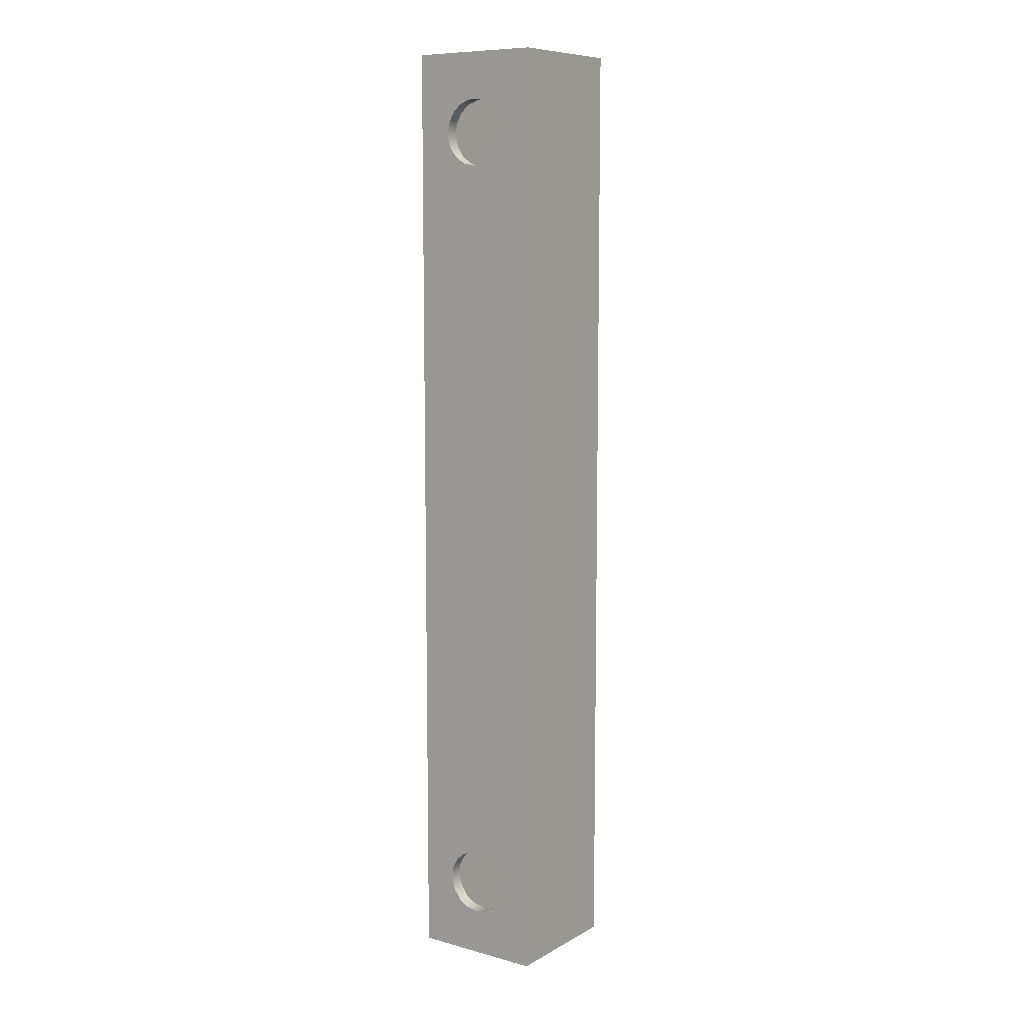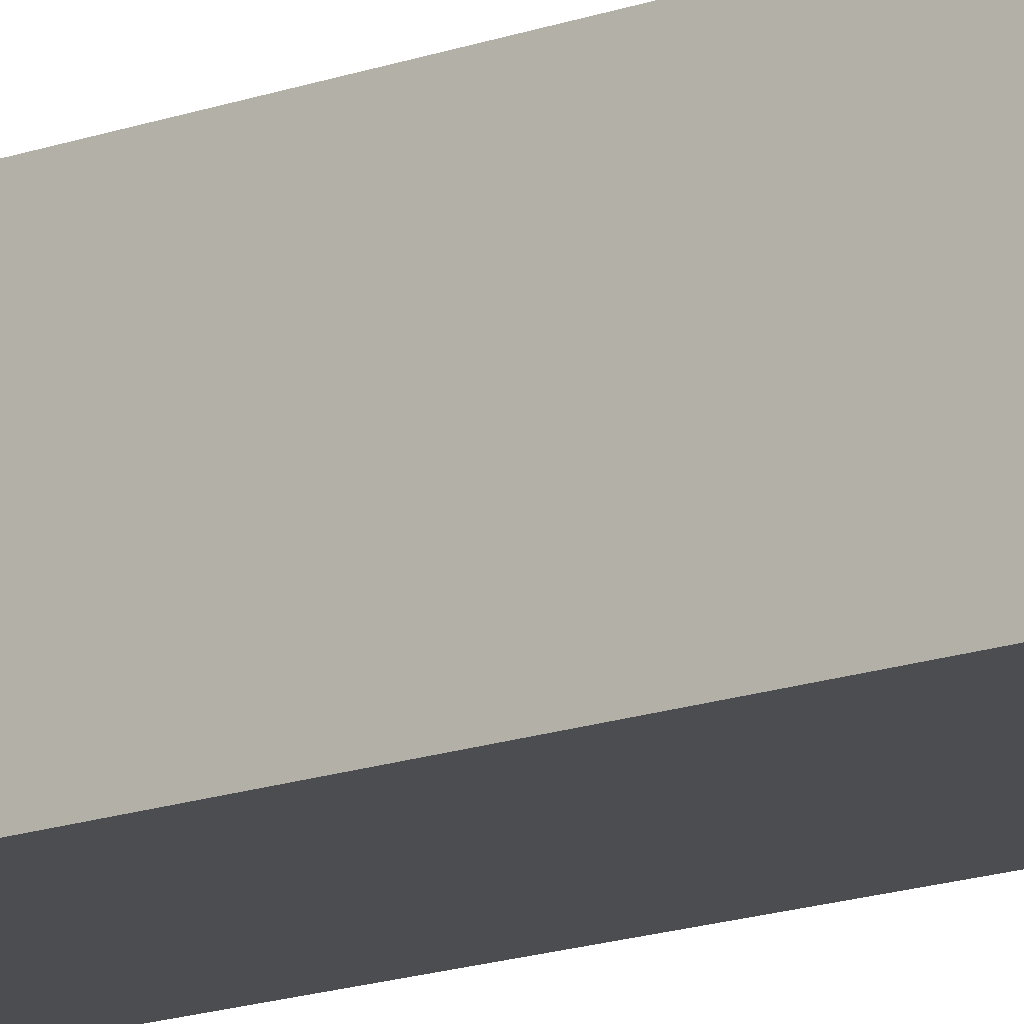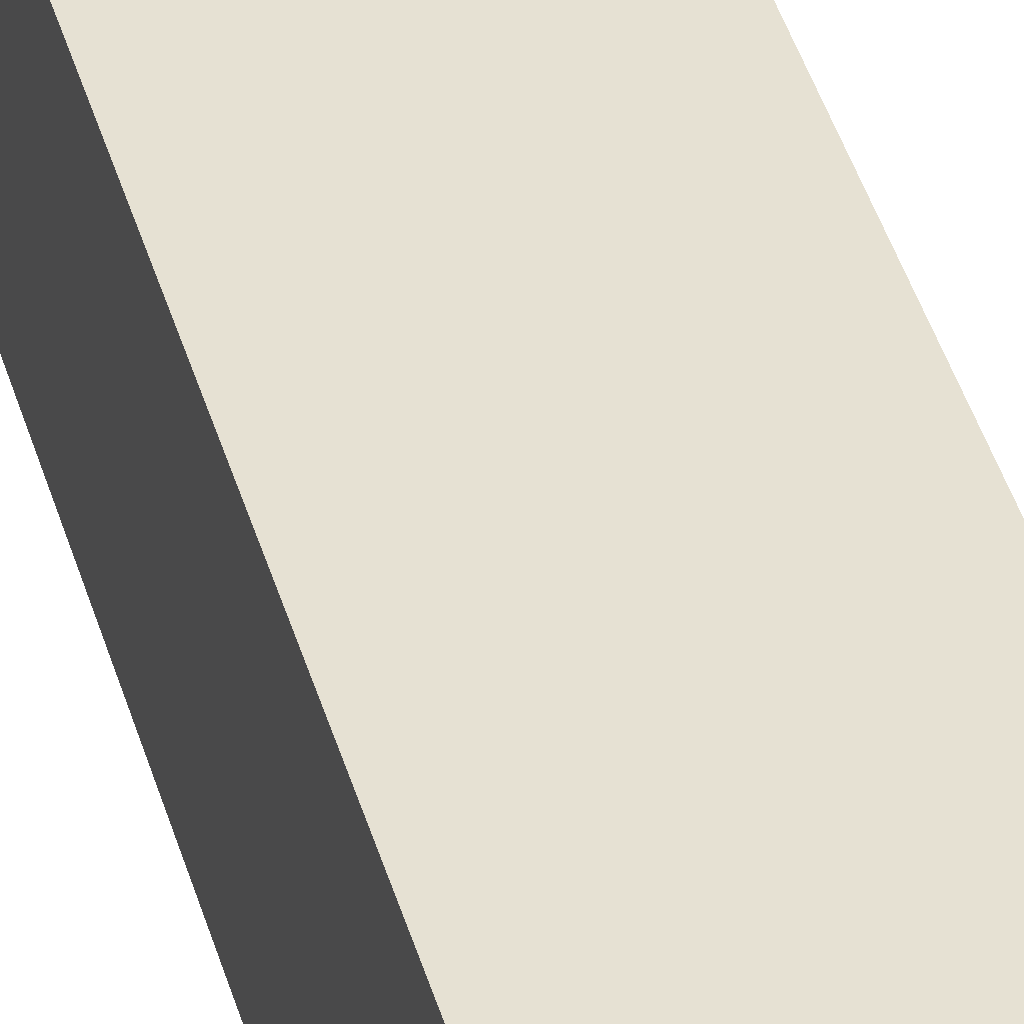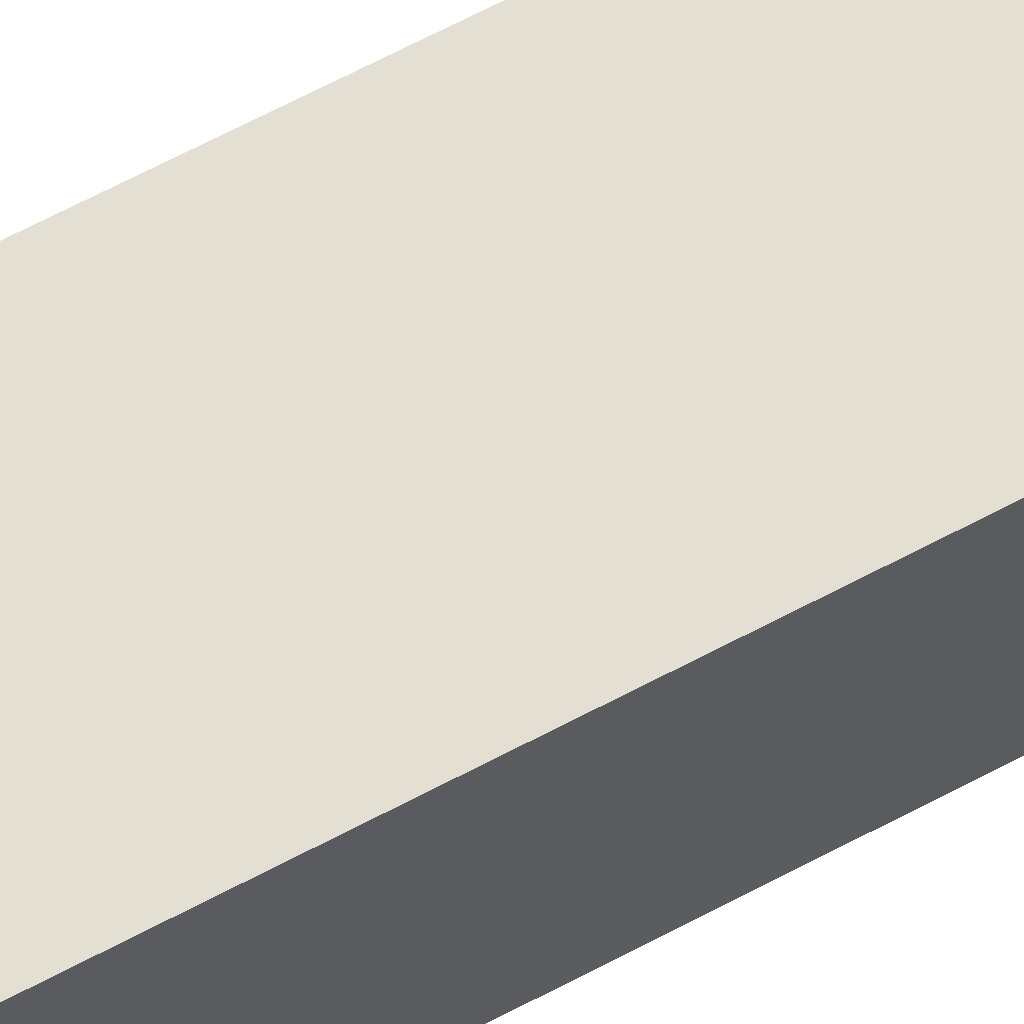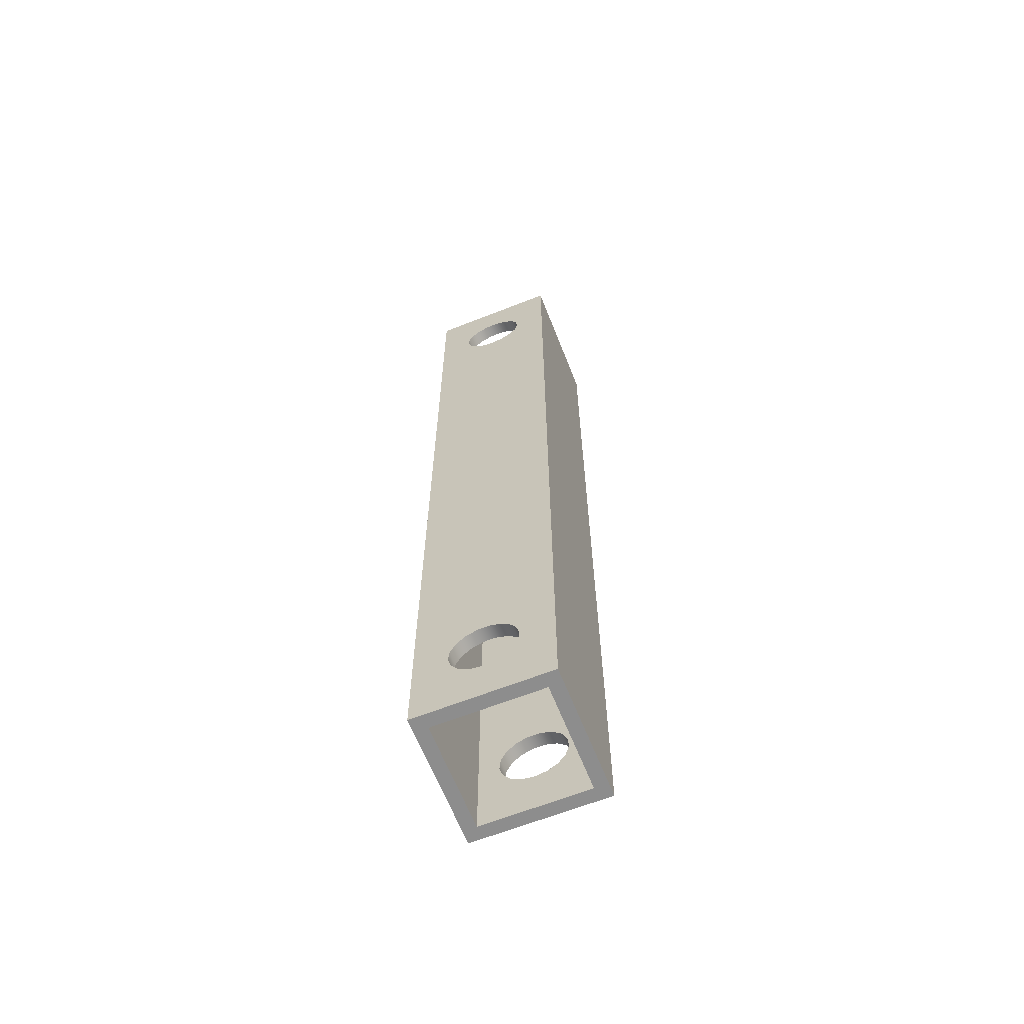
<metadata>
{"format":"obj","ext":"obj","renderer":"f3d","projection":"perspective","resolution":1024,"background":"white","views":[{"elev":9.1,"azim":125.5,"up":"+Z"},{"elev":-16.2,"azim":126.6,"up":"+Y"},{"elev":38.8,"azim":165.3,"up":"+Y"},{"elev":66.6,"azim":62.0,"up":"+Y"},{"elev":-64.6,"azim":111.6,"up":"+Z"}]}
</metadata>
<code>
g body_1
v -0.02 -0.004516 0.01834
v -0.02 0 0.0175
v -0.025 0 0.0175
v -0.02 -0.008421 0.02076
v -0.025 -0.004516 0.01834
v -0.02 -0.01119 0.02443
v -0.025 -0.008421 0.02076
v -0.02 -0.01245 0.02885
v -0.025 -0.01119 0.02443
v -0.02 -0.01202 0.03342
v -0.025 -0.01245 0.02885
v -0.02 -0.009975 0.03753
v -0.025 -0.01202 0.03342
v -0.02 -0.00658 0.04063
v -0.025 -0.009975 0.03753
v -0.02 -0.002297 0.04229
v -0.025 -0.00658 0.04063
v -0.02 0.002297 0.04229
v -0.025 -0.002297 0.04229
v -0.02 0.00658 0.04063
v -0.025 0.002297 0.04229
v -0.02 0.009975 0.03753
v -0.025 0.00658 0.04063
v -0.02 0.01202 0.03342
v -0.025 0.009975 0.03753
v -0.02 0.01245 0.02885
v -0.025 0.01202 0.03342
v -0.02 0.01119 0.02443
v -0.025 0.01245 0.02885
v -0.02 0.008421 0.02076
v -0.025 0.01119 0.02443
v -0.02 0.004516 0.01834
v -0.025 0.008421 0.02076
v -0.025 0.004516 0.01834
v -0.025 0.025 0
v -0.025 0.01119 0.3244
v -0.025 0.01245 0.3288
v -0.025 0.025 0.36
v -0.025 0.004516 0.3183
v -0.025 0.01245 0.02885
v -0.025 0.01202 0.3334
v -0.025 0.008421 0.3208
v -0.025 0.01119 0.02443
v -0.025 0.009975 0.3375
v -0.025 0.00658 0.3406
v -0.025 -0.004516 0.3183
v -0.025 0 0.3175
v -0.025 0.004516 0.01834
v -0.025 0.008421 0.02076
v -0.025 -0.025 0
v -0.025 0 0.0175
v -0.025 0.01202 0.03342
v -0.025 -0.01245 0.3288
v -0.025 -0.01119 0.3244
v -0.025 -0.01119 0.02443
v -0.025 -0.008421 0.02076
v -0.025 -0.002297 0.04229
v -0.025 -0.025 0.36
v -0.025 -0.004516 0.01834
v -0.025 0.009975 0.03753
v -0.025 -0.008421 0.3208
v -0.025 -0.01245 0.02885
v -0.025 -0.01202 0.03342
v -0.025 -0.01202 0.3334
v -0.025 0.00658 0.04063
v -0.025 -0.00658 0.04063
v -0.025 -0.009975 0.03753
v -0.025 0.002297 0.04229
v -0.025 -0.002297 0.3423
v -0.025 -0.00658 0.3406
v -0.025 0.002297 0.3423
v -0.025 -0.009975 0.3375
v -0.02 -0.004516 0.3183
v -0.02 0 0.3175
v -0.025 0 0.3175
v -0.02 -0.008421 0.3208
v -0.025 -0.004516 0.3183
v -0.02 -0.01119 0.3244
v -0.025 -0.008421 0.3208
v -0.02 -0.01245 0.3288
v -0.025 -0.01119 0.3244
v -0.02 -0.01202 0.3334
v -0.025 -0.01245 0.3288
v -0.02 -0.009975 0.3375
v -0.025 -0.01202 0.3334
v -0.02 -0.00658 0.3406
v -0.025 -0.009975 0.3375
v -0.02 -0.002297 0.3423
v -0.025 -0.00658 0.3406
v -0.02 0.002297 0.3423
v -0.025 -0.002297 0.3423
v -0.02 0.00658 0.3406
v -0.025 0.002297 0.3423
v -0.02 0.009975 0.3375
v -0.025 0.00658 0.3406
v -0.02 0.01202 0.3334
v -0.025 0.009975 0.3375
v -0.02 0.01245 0.3288
v -0.025 0.01202 0.3334
v -0.02 0.01119 0.3244
v -0.025 0.01245 0.3288
v -0.02 0.008421 0.3208
v -0.025 0.01119 0.3244
v -0.02 0.004516 0.3183
v -0.025 0.008421 0.3208
v -0.025 0.004516 0.3183
v 0.025 0.025 0.36
v 0.025 0.025 0
v -0.025 0.025 0
v -0.025 0.025 0.36
v -0.025 -0.025 0.36
v -0.025 -0.025 0
v 0.025 -0.025 0
v 0.025 -0.025 0.36
v 0.025 0.002297 0.04229
v 0.025 0.025 0.36
v 0.025 0.01245 0.3288
v 0.025 -0.025 0
v 0.025 -0.01119 0.3244
v 0.025 -0.01245 0.3288
v 0.025 -0.004516 0.3183
v 0.025 -0.01245 0.02885
v 0.025 0.01202 0.3334
v 0.025 -0.008421 0.3208
v 0.025 -0.01119 0.02443
v 0.025 -0.002297 0.04229
v 0.025 0.002297 0.3423
v 0.025 0.00658 0.3406
v 0.025 -0.025 0.36
v 0.025 -0.002297 0.3423
v 0.025 -0.01202 0.3334
v 0.025 -0.008421 0.02076
v 0.025 0.025 0
v 0.025 0.01119 0.02443
v 0.025 0.008421 0.02076
v 0.025 -0.00658 0.04063
v 0.025 -0.009975 0.3375
v 0.025 -0.00658 0.3406
v 0.025 -0.004516 0.01834
v 0.025 0.01245 0.02885
v 0.025 0.01202 0.03342
v 0.025 0.009975 0.3375
v 0.025 0 0.3175
v 0.025 0 0.0175
v 0.025 0.004516 0.3183
v 0.025 -0.01202 0.03342
v 0.025 -0.009975 0.03753
v 0.025 0.01119 0.3244
v 0.025 0.00658 0.04063
v 0.025 0.009975 0.03753
v 0.025 0.008421 0.3208
v 0.025 0.004516 0.01834
v 0.025 -0.004516 0.01834
v 0.025 0 0.0175
v 0.02 0 0.0175
v 0.025 -0.008421 0.02076
v 0.02 -0.004516 0.01834
v 0.025 -0.01119 0.02443
v 0.02 -0.008421 0.02076
v 0.025 -0.01245 0.02885
v 0.02 -0.01119 0.02443
v 0.025 -0.01202 0.03342
v 0.02 -0.01245 0.02885
v 0.025 -0.009975 0.03753
v 0.02 -0.01202 0.03342
v 0.025 -0.00658 0.04063
v 0.02 -0.009975 0.03753
v 0.025 -0.002297 0.04229
v 0.02 -0.00658 0.04063
v 0.025 0.002297 0.04229
v 0.02 0 0.0425
v 0.02 -0.002297 0.04229
v 0.025 0.00658 0.04063
v 0.02 0.002297 0.04229
v 0.025 0.009975 0.03753
v 0.02 0.00658 0.04063
v 0.025 0.01202 0.03342
v 0.02 0.009975 0.03753
v 0.025 0.01245 0.02885
v 0.02 0.01202 0.03342
v 0.025 0.01119 0.02443
v 0.02 0.01245 0.02885
v 0.025 0.008421 0.02076
v 0.02 0.01119 0.02443
v 0.025 0.004516 0.01834
v 0.02 0.008421 0.02076
v 0.02 0.004516 0.01834
v 0.025 -0.004516 0.3183
v 0.025 0 0.3175
v 0.02 0 0.3175
v 0.025 -0.008421 0.3208
v 0.02 -0.004516 0.3183
v 0.025 -0.01119 0.3244
v 0.02 -0.008421 0.3208
v 0.025 -0.01245 0.3288
v 0.02 -0.01119 0.3244
v 0.025 -0.01202 0.3334
v 0.02 -0.01245 0.3288
v 0.025 -0.009975 0.3375
v 0.02 -0.01202 0.3334
v 0.025 -0.00658 0.3406
v 0.02 -0.009975 0.3375
v 0.025 -0.002297 0.3423
v 0.02 -0.00658 0.3406
v 0.025 0.002297 0.3423
v 0.02 0 0.3425
v 0.02 -0.002297 0.3423
v 0.025 0.00658 0.3406
v 0.02 0.002297 0.3423
v 0.025 0.009975 0.3375
v 0.02 0.00658 0.3406
v 0.025 0.01202 0.3334
v 0.02 0.009975 0.3375
v 0.025 0.01245 0.3288
v 0.02 0.01202 0.3334
v 0.025 0.01119 0.3244
v 0.02 0.01245 0.3288
v 0.025 0.008421 0.3208
v 0.02 0.01119 0.3244
v 0.025 0.004516 0.3183
v 0.02 0.008421 0.3208
v 0.02 0.004516 0.3183
v 0.025 0.025 0.36
v 0.02 0.02 0.36
v 0.02 -0.02 0.36
v -0.025 0.025 0.36
v -0.02 0.02 0.36
v -0.025 -0.025 0.36
v -0.02 -0.02 0.36
v 0.025 -0.025 0.36
v 0.025 0.025 0
v 0.02 0.02 0
v -0.02 0.02 0
v 0.025 -0.025 0
v 0.02 -0.02 0
v -0.025 -0.025 0
v -0.02 -0.02 0
v -0.025 0.025 0
v 0.02 0.02 0
v 0.02 0.01245 0.02885
v 0.02 0.01202 0.03342
v 0.02 0.00658 0.04063
v 0.02 0.01119 0.3244
v 0.02 0.01245 0.3288
v 0.02 0.01119 0.02443
v 0.02 0.008421 0.3208
v 0.02 0.002297 0.04229
v 0.02 0 0.0425
v 0.02 0 0.3175
v 0.02 0.008421 0.02076
v 0.02 -0.02 0
v 0.02 0 0.0175
v 0.02 -0.01119 0.02443
v 0.02 -0.008421 0.02076
v 0.02 -0.002297 0.04229
v 0.02 -0.02 0.36
v 0.02 -0.01245 0.3288
v 0.02 0.02 0.36
v 0.02 0.01202 0.3334
v 0.02 0.004516 0.3183
v 0.02 0.004516 0.01834
v 0.02 -0.004516 0.01834
v 0.02 -0.01245 0.02885
v 0.02 -0.01202 0.03342
v 0.02 -0.01202 0.3334
v 0.02 0.002297 0.3423
v 0.02 0 0.3425
v 0.02 -0.004516 0.3183
v 0.02 -0.01119 0.3244
v 0.02 0.009975 0.03753
v 0.02 -0.00658 0.04063
v 0.02 -0.009975 0.03753
v 0.02 -0.002297 0.3423
v 0.02 0.00658 0.3406
v 0.02 -0.008421 0.3208
v 0.02 -0.009975 0.3375
v 0.02 -0.00658 0.3406
v 0.02 0.009975 0.3375
v -0.02 0.002297 0.04229
v -0.02 0.02 0.36
v -0.02 0.01245 0.3288
v -0.02 -0.02 0
v -0.02 -0.01119 0.3244
v -0.02 -0.01245 0.3288
v -0.02 -0.004516 0.3183
v -0.02 -0.01245 0.02885
v -0.02 0.01202 0.3334
v -0.02 -0.008421 0.3208
v -0.02 -0.01119 0.02443
v -0.02 -0.002297 0.04229
v -0.02 0.002297 0.3423
v -0.02 0.00658 0.3406
v -0.02 -0.02 0.36
v -0.02 -0.002297 0.3423
v -0.02 -0.01202 0.3334
v -0.02 -0.008421 0.02076
v -0.02 0.02 0
v -0.02 0.01245 0.02885
v -0.02 0.01119 0.02443
v -0.02 0.01202 0.03342
v -0.02 -0.00658 0.04063
v -0.02 -0.009975 0.3375
v -0.02 -0.00658 0.3406
v -0.02 -0.004516 0.01834
v -0.02 0.009975 0.3375
v -0.02 0 0.3175
v -0.02 0 0.0175
v -0.02 0.004516 0.3183
v -0.02 -0.01202 0.03342
v -0.02 -0.009975 0.03753
v -0.02 0.01119 0.3244
v -0.02 0.008421 0.02076
v -0.02 0.008421 0.3208
v -0.02 0.004516 0.01834
v -0.02 0.00658 0.04063
v -0.02 0.009975 0.03753
v -0.02 0.02 0.36
v -0.02 0.02 0
v 0.02 0.02 0
v 0.02 0.02 0.36
v 0.02 -0.02 0.36
v 0.02 -0.02 0
v -0.02 -0.02 0
v -0.02 -0.02 0.36
f 225 223 224
f 227 223 226
f 223 227 224
f 229 226 228
f 226 229 227
f 229 230 225
f 230 229 228
f 223 225 230
f 233 231 232
f 235 231 234
f 237 234 236
f 237 238 233
f 231 235 232
f 238 237 236
f 234 237 235
f 231 233 238
f 133 135 152
f 129 131 137
f 116 150 141
f 136 151 145
f 136 148 151
f 145 147 136
f 143 146 145
f 118 144 139
f 116 128 142
f 150 116 149
f 133 141 140
f 148 136 117
f 146 143 122
f 147 145 146
f 144 118 133
f 121 122 143
f 129 138 130
f 123 116 142
f 116 115 149
f 134 133 140
f 132 118 139
f 118 120 129
f 138 129 137
f 129 127 116
f 126 117 136
f 135 133 134
f 125 118 132
f 124 118 121
f 131 129 120
f 127 129 130
f 128 116 127
f 115 117 126
f 122 118 125
f 119 118 124
f 117 116 123
f 122 121 118
f 120 118 119
f 117 115 116
f 141 133 116
f 133 152 144
f 109 107 108
f 107 109 110
f 70 58 69
f 57 53 68
f 67 58 66
f 50 63 62
f 53 60 65
f 46 52 61
f 35 51 48
f 53 58 64
f 64 58 72
f 55 50 62
f 52 54 61
f 60 53 52
f 51 50 59
f 39 40 47
f 53 57 58
f 71 58 38
f 54 52 53
f 52 46 40
f 51 35 50
f 35 49 43
f 38 41 44
f 49 35 48
f 47 40 46
f 35 42 36
f 45 38 44
f 40 35 43
f 42 35 39
f 38 37 41
f 40 39 35
f 35 37 38
f 37 35 36
f 56 50 55
f 58 67 63
f 58 71 69
f 63 50 58
f 50 56 59
f 58 70 72
f 58 57 66
f 38 45 71
f 53 65 68
f 113 111 112
f 111 113 114
f 240 239 245
f 256 255 271
f 258 259 278
f 256 277 276
f 251 254 262
f 248 275 268
f 274 258 278
f 256 273 277
f 265 256 276
f 256 272 264
f 239 241 258
f 248 269 275
f 247 249 260
f 266 258 274
f 273 256 267
f 255 257 248
f 272 256 271
f 251 264 263
f 258 270 242
f 270 258 241
f 269 248 257
f 249 248 268
f 242 244 258
f 267 258 266
f 257 256 265
f 264 251 256
f 253 251 263
f 252 251 262
f 250 239 261
f 247 260 242
f 246 242 260
f 259 258 244
f 257 255 256
f 254 251 253
f 252 239 251
f 245 239 250
f 249 247 248
f 243 242 246
f 244 242 243
f 258 267 256
f 241 239 240
f 239 252 261
f 317 319 320
f 319 317 318
f 286 285 282
f 297 314 307
f 280 279 315
f 280 316 300
f 301 313 308
f 293 295 302
f 316 280 315
f 297 312 314
f 301 311 313
f 308 310 301
f 306 309 308
f 282 307 304
f 280 292 305
f 297 299 312
f 311 301 281
f 309 306 286
f 310 308 309
f 307 282 297
f 285 286 306
f 293 303 294
f 287 280 305
f 297 300 298
f 296 282 304
f 282 284 293
f 303 293 302
f 293 291 280
f 290 281 301
f 300 297 280
f 299 297 298
f 289 282 296
f 288 282 285
f 295 293 284
f 291 293 294
f 292 280 291
f 279 281 290
f 286 282 289
f 283 282 288
f 281 280 287
f 284 282 283
f 281 279 280
f 323 321 322
f 321 323 324
f 1 3 5
f 4 5 7
f 6 7 9
f 8 9 11
f 10 11 13
f 12 13 15
f 14 15 17
f 16 17 19
f 18 19 21
f 20 21 23
f 22 23 25
f 24 25 27
f 26 27 29
f 28 29 31
f 30 31 33
f 32 33 34
f 2 34 3
f 34 2 32
f 33 32 30
f 31 30 28
f 29 28 26
f 27 26 24
f 25 24 22
f 23 22 20
f 21 20 18
f 19 18 16
f 17 16 14
f 15 14 12
f 13 12 10
f 11 10 8
f 9 8 6
f 7 6 4
f 5 4 1
f 3 1 2
f 84 85 87
f 86 87 89
f 88 89 91
f 90 91 93
f 92 93 95
f 94 95 97
f 96 97 99
f 98 99 101
f 100 101 103
f 102 103 105
f 104 105 106
f 74 106 75
f 106 74 104
f 105 104 102
f 103 102 100
f 101 100 98
f 99 98 96
f 97 96 94
f 95 94 92
f 93 92 90
f 91 90 88
f 89 88 86
f 87 86 84
f 85 84 82
f 83 82 80
f 81 80 78
f 79 78 76
f 77 76 73
f 75 73 74
f 82 83 85
f 80 81 83
f 78 79 81
f 76 77 79
f 73 75 77
f 153 155 157
f 156 157 159
f 158 159 161
f 160 161 163
f 162 163 165
f 164 165 167
f 166 167 169
f 168 169 172
f 170 171 174
f 173 174 176
f 175 176 178
f 177 178 180
f 179 180 182
f 181 182 184
f 183 184 186
f 185 186 187
f 154 187 155
f 187 154 185
f 186 185 183
f 184 183 181
f 182 181 179
f 180 179 177
f 178 177 175
f 176 175 173
f 155 153 154
f 171 168 172
f 171 170 168
f 169 168 166
f 167 166 164
f 165 164 162
f 163 162 160
f 161 160 158
f 159 158 156
f 157 156 153
f 174 173 170
f 205 206 209
f 204 203 201
f 202 201 199
f 200 199 197
f 198 197 195
f 196 195 193
f 194 193 191
f 192 191 188
f 190 188 189
f 206 203 207
f 209 208 205
f 211 210 208
f 213 212 210
f 215 214 212
f 217 216 214
f 219 218 216
f 221 220 218
f 222 189 220
f 189 222 190
f 220 221 222
f 218 219 221
f 216 217 219
f 214 215 217
f 188 190 192
f 191 192 194
f 193 194 196
f 195 196 198
f 197 198 200
f 199 200 202
f 201 202 204
f 203 204 207
f 212 213 215
f 208 209 211
f 210 211 213
f 206 205 203

</code>
